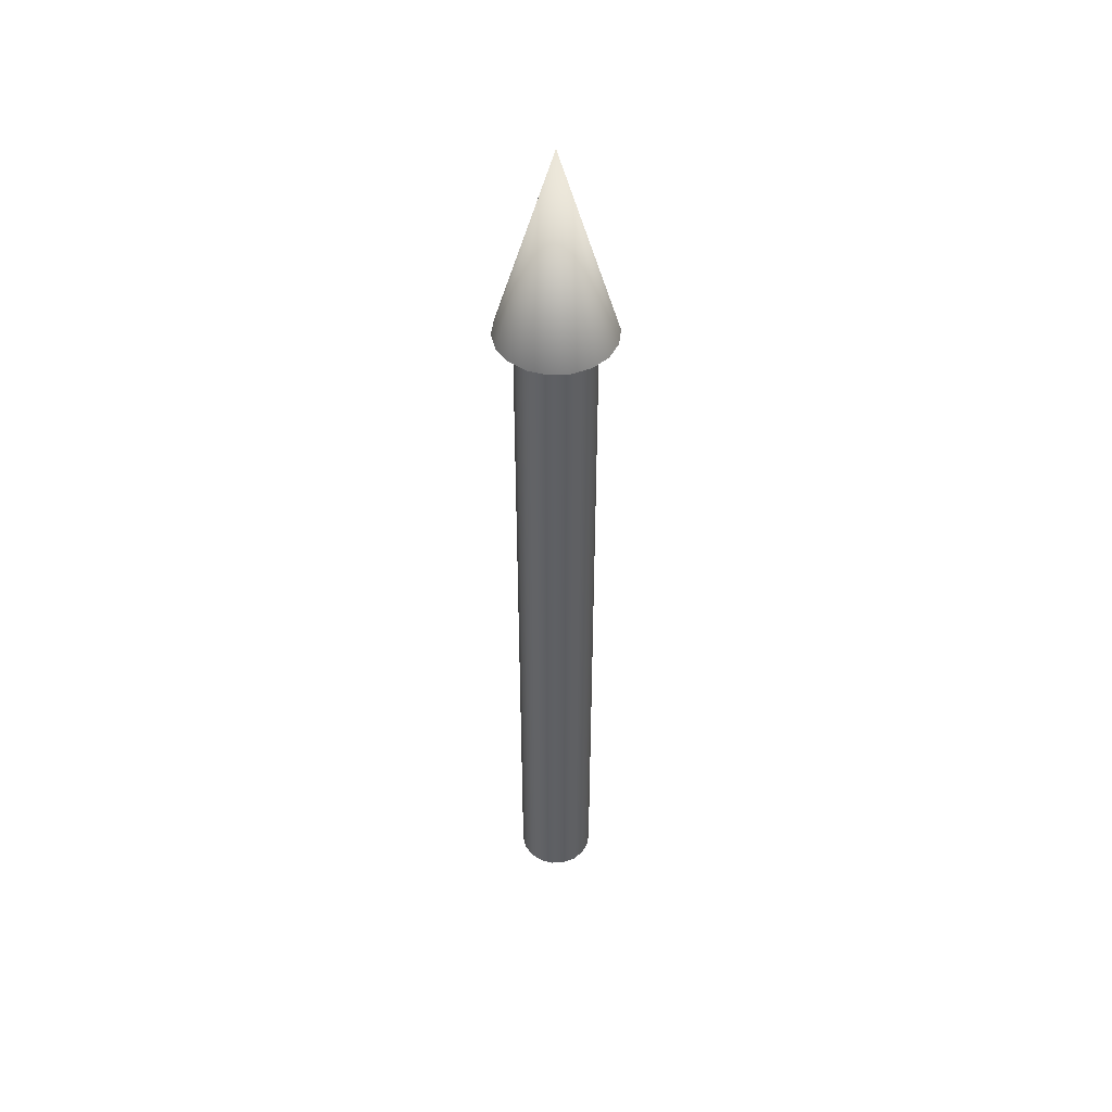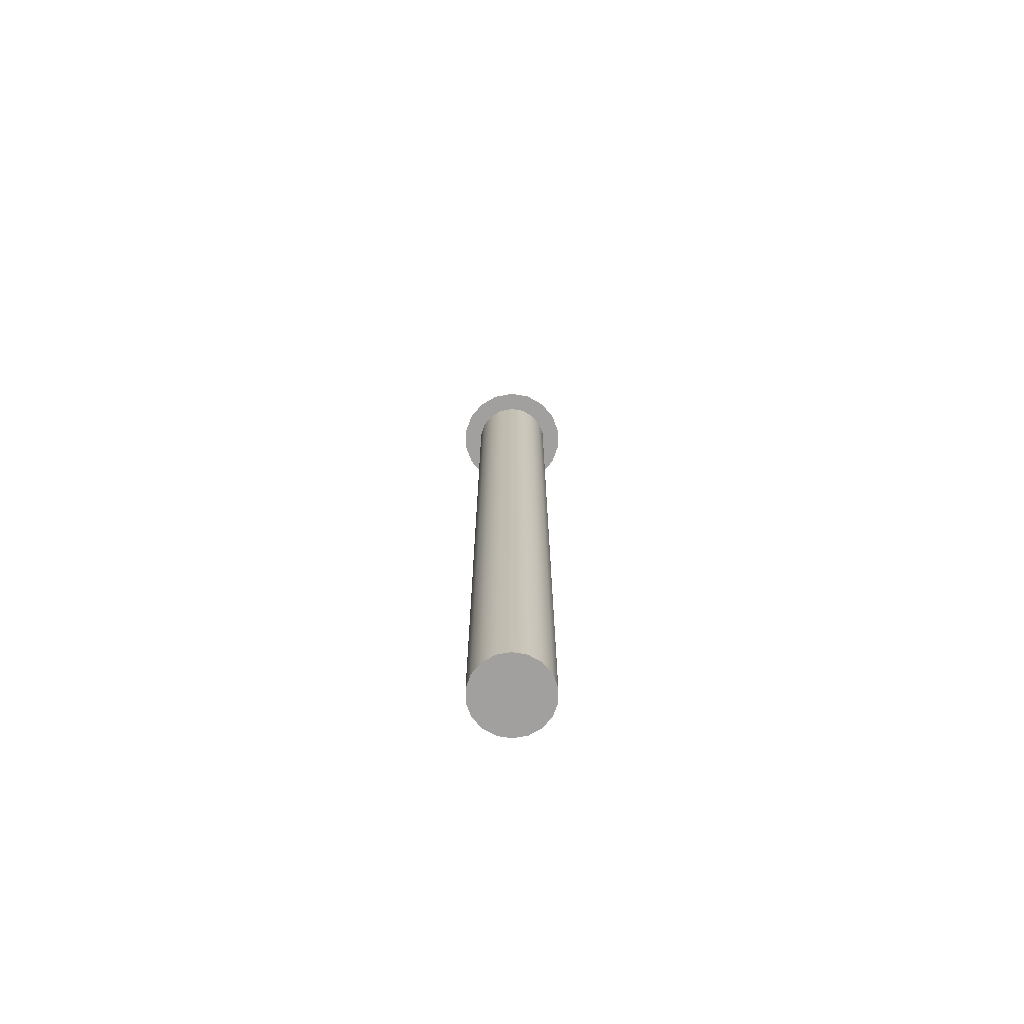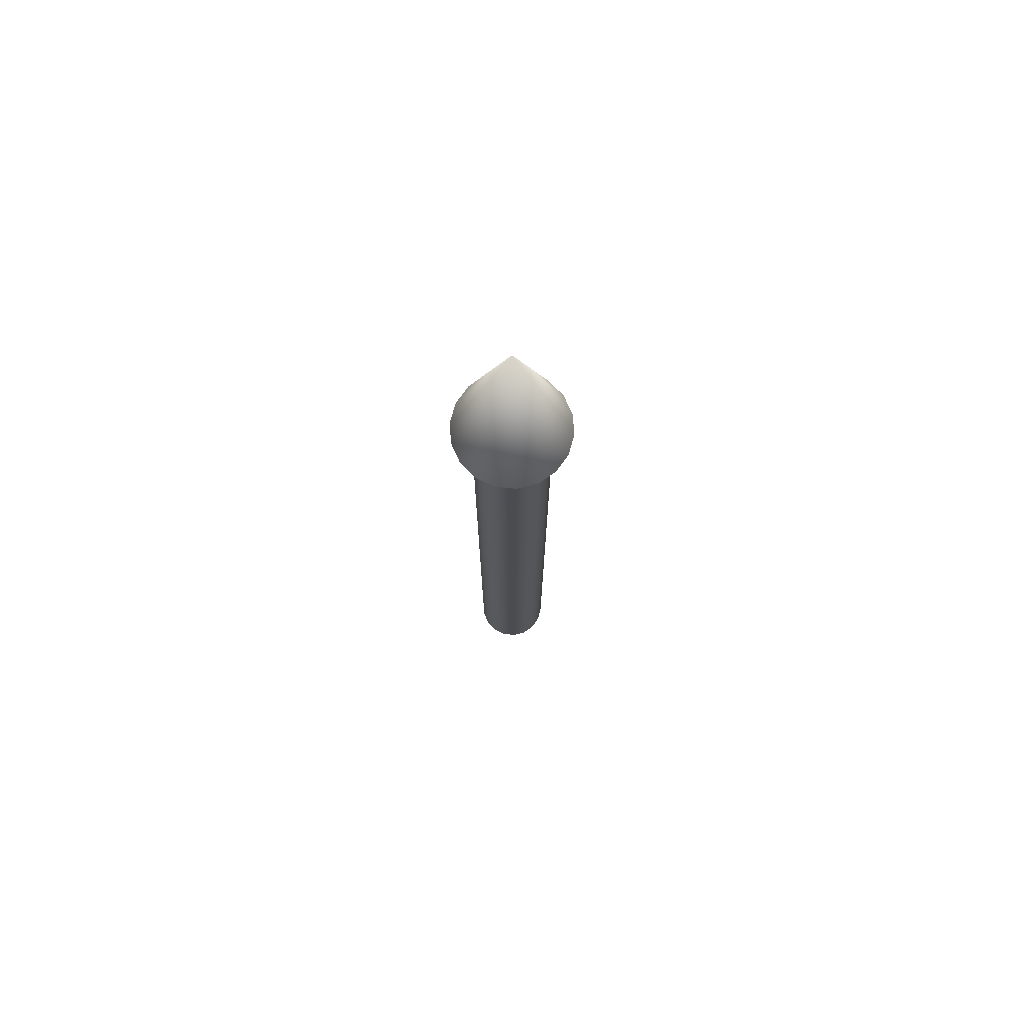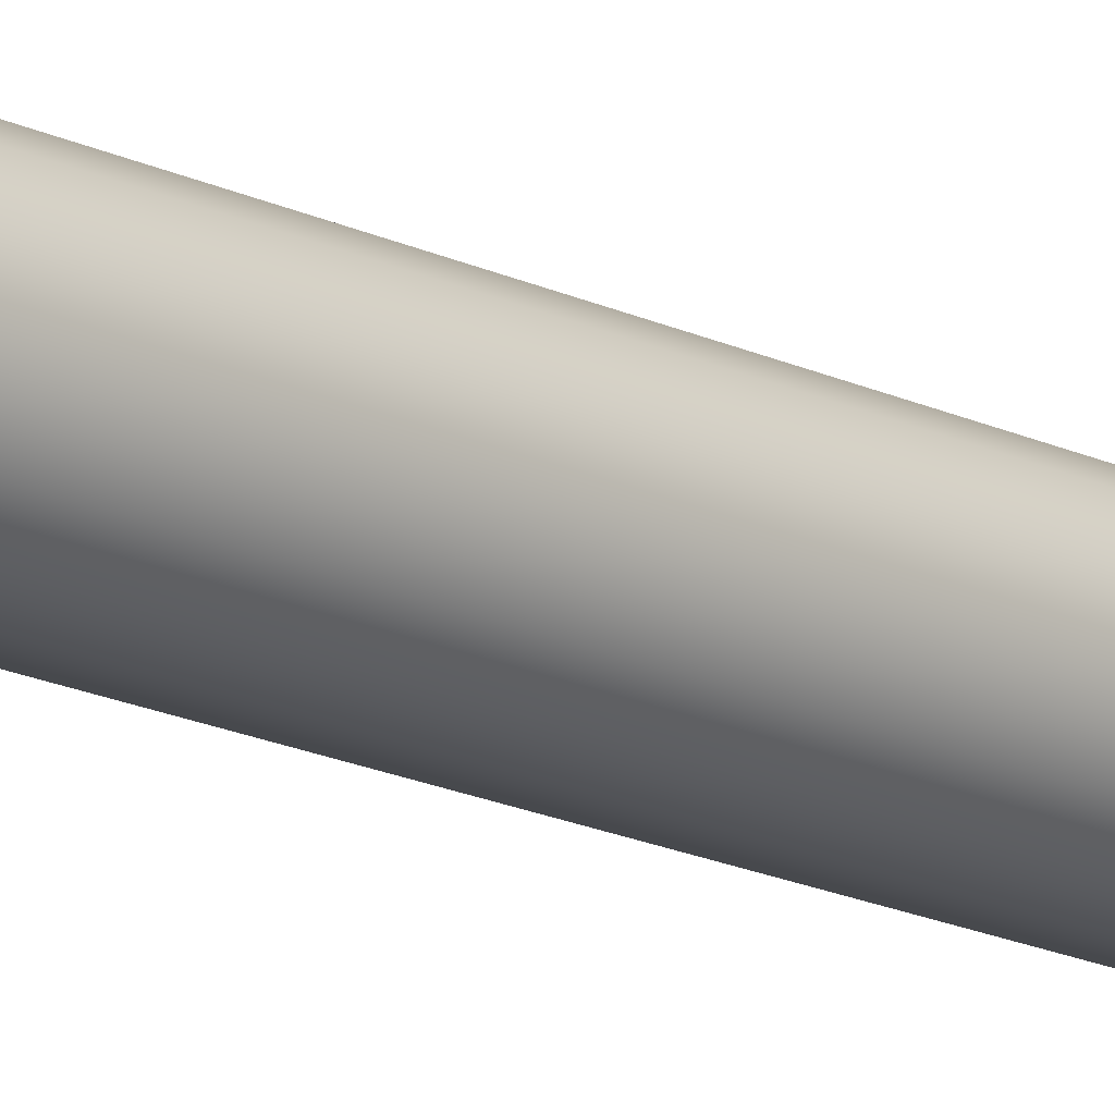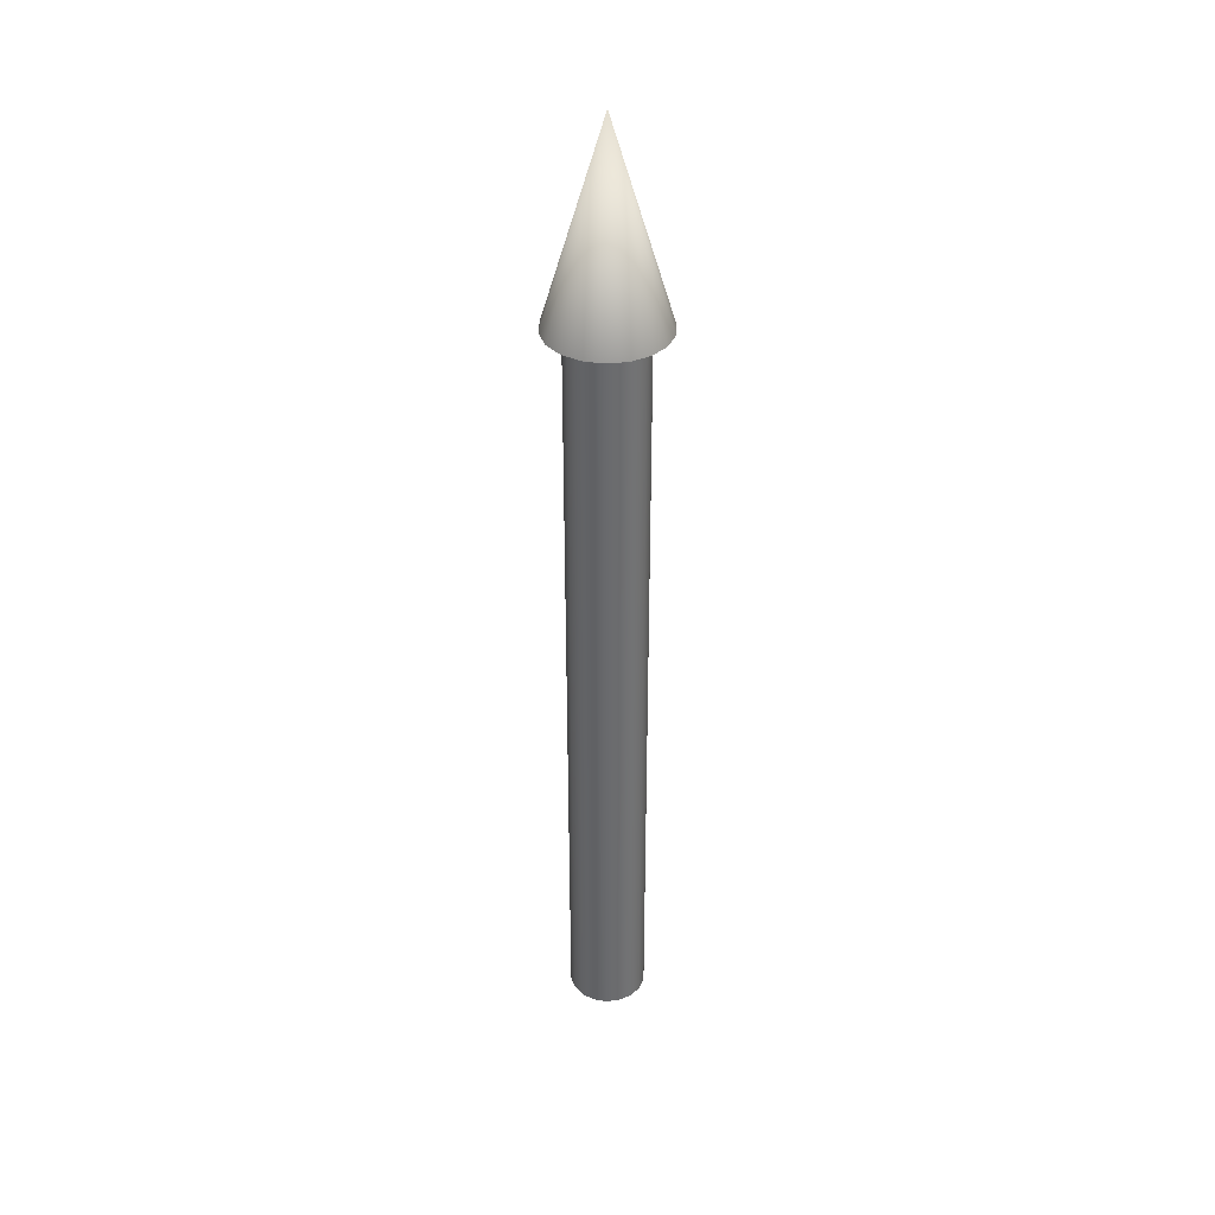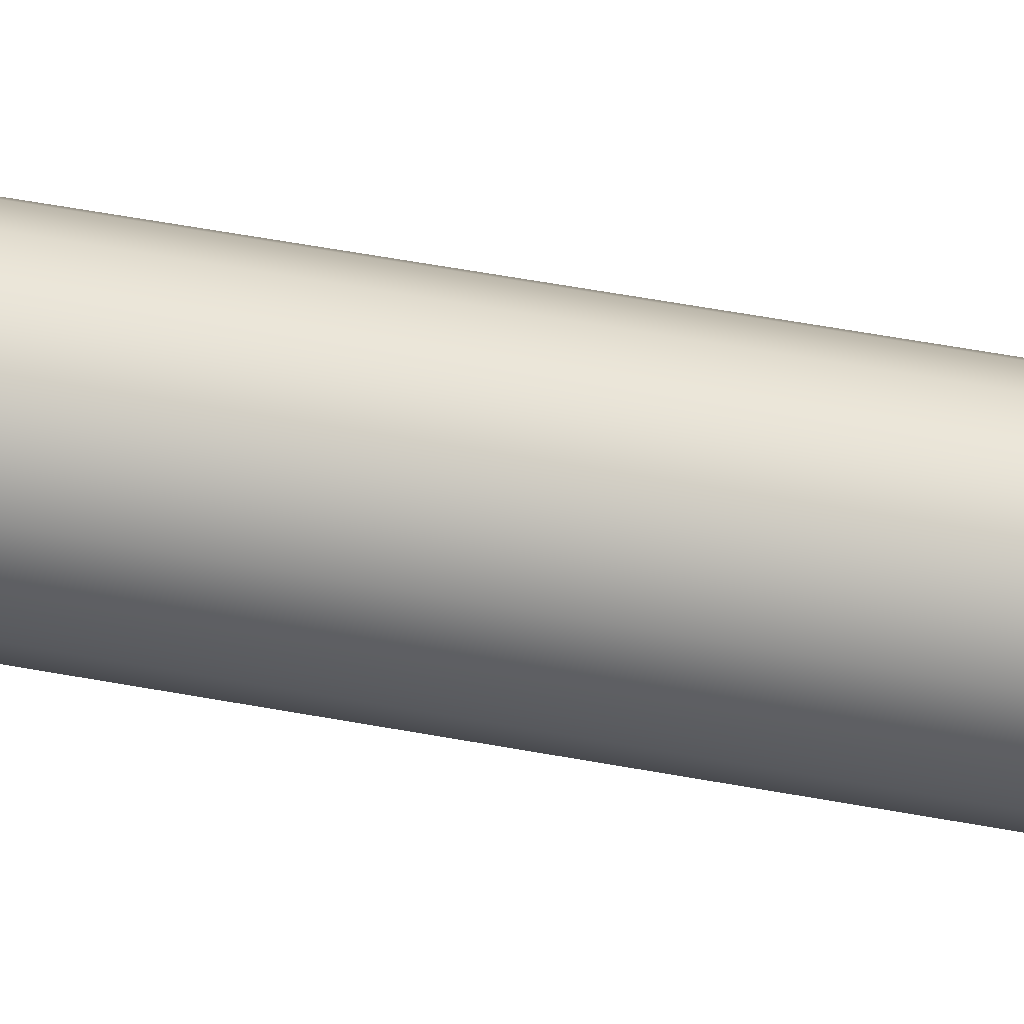
<metadata>
{"format":"obj","ext":"obj","renderer":"f3d","projection":"perspective","resolution":1024,"background":"white","views":[{"elev":46.7,"azim":116.7,"up":"+Z"},{"elev":-71.8,"azim":130.4,"up":"+Z"},{"elev":74.6,"azim":165.7,"up":"+Z"},{"elev":-16.5,"azim":-135.5,"up":"+Y"},{"elev":36.9,"azim":-48.1,"up":"+Z"},{"elev":42.5,"azim":-76.6,"up":"+Y"}]}
</metadata>
<code>
v 0.04 0 0
v 0.03759 0.01368 0
v 0.03064 0.02571 0
v 0.02 0.03464 0
v 0.006946 0.03939 0
v -0.006946 0.03939 0
v -0.02 0.03464 0
v -0.03064 0.02571 0
v -0.03759 0.01368 0
v -0.04 0 0
v -0.03759 -0.01368 0
v -0.03064 -0.02571 0
v -0.02 -0.03464 0
v -0.006946 -0.03939 0
v 0.006946 -0.03939 0
v 0.02 -0.03464 0
v 0.03064 -0.02571 0
v 0.03759 -0.01368 0
v 0.04 0 0
v 0.03759 0.01368 0
v 0.03064 0.02571 0
v 0.02 0.03464 0
v 0.006946 0.03939 0
v -0.006946 0.03939 0
v -0.02 0.03464 0
v -0.03064 0.02571 0
v -0.03759 0.01368 0
v -0.04 0 0
v -0.03759 -0.01368 0
v -0.03064 -0.02571 0
v -0.02 -0.03464 0
v -0.006946 -0.03939 0
v 0.006946 -0.03939 0
v 0.02 -0.03464 0
v 0.03064 -0.02571 0
v 0.03759 -0.01368 0
v 0.04 0 0.8
v 0.03759 0.01368 0.8
v 0.03064 0.02571 0.8
v 0.02 0.03464 0.8
v 0.006946 0.03939 0.8
v -0.006946 0.03939 0.8
v -0.02 0.03464 0.8
v -0.03064 0.02571 0.8
v -0.03759 0.01368 0.8
v -0.04 0 0.8
v -0.03759 -0.01368 0.8
v -0.03064 -0.02571 0.8
v -0.02 -0.03464 0.8
v -0.006946 -0.03939 0.8
v 0.006946 -0.03939 0.8
v 0.02 -0.03464 0.8
v 0.03064 -0.02571 0.8
v 0.03759 -0.01368 0.8
v 0.04 0 0.8
v 0.03759 0.01368 0.8
v 0.03064 0.02571 0.8
v 0.02 0.03464 0.8
v 0.006946 0.03939 0.8
v -0.006946 0.03939 0.8
v -0.02 0.03464 0.8
v -0.03064 0.02571 0.8
v -0.03759 0.01368 0.8
v -0.04 0 0.8
v -0.03759 -0.01368 0.8
v -0.03064 -0.02571 0.8
v -0.02 -0.03464 0.8
v -0.006946 -0.03939 0.8
v 0.006946 -0.03939 0.8
v 0.02 -0.03464 0.8
v 0.03064 -0.02571 0.8
v 0.03759 -0.01368 0.8
v 0.06 0 0.8
v 0.05638 0.02052 0.8
v 0.04596 0.03857 0.8
v 0.03 0.05196 0.8
v 0.01042 0.05909 0.8
v -0.01042 0.05909 0.8
v -0.03 0.05196 0.8
v -0.04596 0.03857 0.8
v -0.05638 0.02052 0.8
v -0.06 0 0.8
v -0.05638 -0.02052 0.8
v -0.04596 -0.03857 0.8
v -0.03 -0.05196 0.8
v -0.01042 -0.05909 0.8
v 0.01042 -0.05909 0.8
v 0.03 -0.05196 0.8
v 0.04596 -0.03857 0.8
v 0.05638 -0.02052 0.8
v 0 0 1
v 0.06 0 0.8
v 0.05638 0.02052 0.8
v 0.04596 0.03857 0.8
v 0.03 0.05196 0.8
v 0.01042 0.05909 0.8
v -0.01042 0.05909 0.8
v -0.03 0.05196 0.8
v -0.04596 0.03857 0.8
v -0.05638 0.02052 0.8
v -0.06 0 0.8
v -0.05638 -0.02052 0.8
v -0.04596 -0.03857 0.8
v -0.03 -0.05196 0.8
v -0.01042 -0.05909 0.8
v 0.01042 -0.05909 0.8
v 0.03 -0.05196 0.8
v 0.04596 -0.03857 0.8
v 0.05638 -0.02052 0.8
f 1 3 2
f 1 4 3
f 1 5 4
f 1 6 5
f 1 7 6
f 1 8 7
f 1 9 8
f 1 10 9
f 1 11 10
f 1 12 11
f 1 13 12
f 1 14 13
f 1 15 14
f 1 16 15
f 1 17 16
f 1 18 17
f 19 38 37
f 19 20 38
f 20 39 38
f 20 21 39
f 21 40 39
f 21 22 40
f 22 41 40
f 22 23 41
f 23 42 41
f 23 24 42
f 24 43 42
f 24 25 43
f 25 44 43
f 25 26 44
f 26 45 44
f 26 27 45
f 27 46 45
f 27 28 46
f 28 47 46
f 28 29 47
f 29 48 47
f 29 30 48
f 30 49 48
f 30 31 49
f 31 50 49
f 31 32 50
f 32 51 50
f 32 33 51
f 33 52 51
f 33 34 52
f 34 53 52
f 34 35 53
f 35 54 53
f 35 36 54
f 36 37 54
f 36 19 37
f 55 74 73
f 55 56 74
f 56 75 74
f 56 57 75
f 57 76 75
f 57 58 76
f 58 77 76
f 58 59 77
f 59 78 77
f 59 60 78
f 60 79 78
f 60 61 79
f 61 80 79
f 61 62 80
f 62 81 80
f 62 63 81
f 63 82 81
f 63 64 82
f 64 83 82
f 64 65 83
f 65 84 83
f 65 66 84
f 66 85 84
f 66 67 85
f 67 86 85
f 67 68 86
f 68 87 86
f 68 69 87
f 69 88 87
f 69 70 88
f 70 89 88
f 70 71 89
f 71 90 89
f 71 72 90
f 72 73 90
f 72 55 73
f 91 92 93
f 91 93 94
f 91 94 95
f 91 95 96
f 91 96 97
f 91 97 98
f 91 98 99
f 91 99 100
f 91 100 101
f 91 101 102
f 91 102 103
f 91 103 104
f 91 104 105
f 91 105 106
f 91 106 107
f 91 107 108
f 91 108 109
f 91 109 92

</code>
